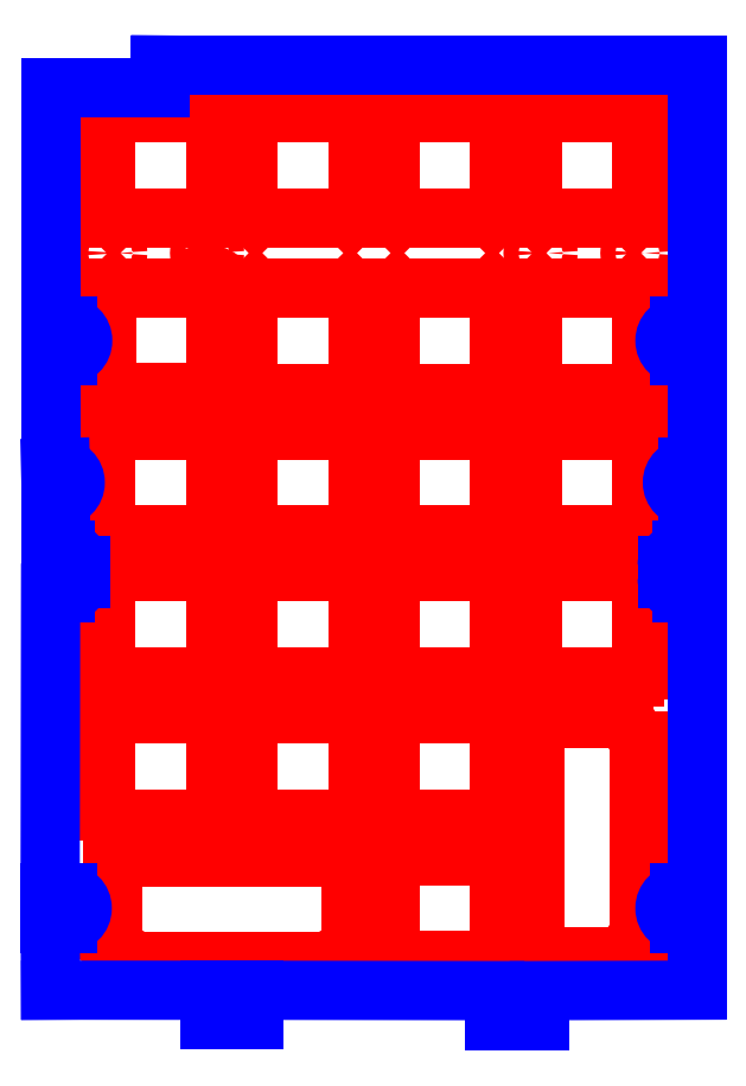
<metadata>
{"format":"dxf","ext":"dxf","renderer":"ezdxf+matplotlib","layout":"modelspace","background":"white","min_lineweight":24,"dpi":150}
</metadata>
<code>
0
SECTION
2
ENTITIES
0
CIRCLE
8
CUTOUTS
10
19.26
20
-62.13
30
0
40
1
210
0
220
0
230
1
0
CIRCLE
8
CUTOUTS
10
-19.02
20
-62.08
30
0
40
1
210
0
220
0
230
1
0
CIRCLE
8
CUTOUTS
10
19.08
20
-10.97
30
0
40
1
210
0
220
0
230
1
0
CIRCLE
8
CUTOUTS
10
-19.02
20
-10.97
30
0
40
1
210
0
220
0
230
1
0
CIRCLE
8
CUTOUTS
10
19.08
20
50.63
30
0
40
1
210
0
220
0
230
1
0
CIRCLE
8
CUTOUTS
10
-19.02
20
50.63
30
0
40
1
210
0
220
0
230
1
0
CIRCLE
8
CUTOUTS
10
0.03175
20
-30.02
30
0
40
1
210
0
220
0
230
1
0
CIRCLE
8
CUTOUTS
10
22.41
20
38.88
30
0
40
1
210
0
220
0
230
1
0
CIRCLE
8
CUTOUTS
10
0.03175
20
8.082
30
0
40
1
210
0
220
0
230
1
0
CIRCLE
8
CUTOUTS
10
-35.34
20
38.88
30
0
40
1
210
0
220
0
230
1
0
CIRCLE
8
CUTOUTS
10
-22.34
20
38.88
30
0
40
1
210
0
220
0
230
1
0
CIRCLE
8
CUTOUTS
10
35.41
20
38.88
30
0
40
1
210
0
220
0
230
1
0
LINE
8
CUTOUTS
10
35.96
20
14.13
30
0
11
35.96
21
2.032
31
0
0
LINE
8
CUTOUTS
10
35.96
20
2.032
30
0
11
34.96
21
1.032
31
0
0
LINE
8
CUTOUTS
10
34.96
20
1.032
30
0
11
22.26
21
1.032
31
0
0
LINE
8
CUTOUTS
10
22.26
20
1.032
30
0
11
21.26
21
2.032
31
0
0
LINE
8
CUTOUTS
10
21.26
20
2.032
30
0
11
21.26
21
14.13
31
0
0
LINE
8
CUTOUTS
10
21.26
20
14.13
30
0
11
22.26
21
15.13
31
0
0
LINE
8
CUTOUTS
10
22.26
20
15.13
30
0
11
34.96
21
15.13
31
0
0
LINE
8
CUTOUTS
10
34.96
20
15.13
30
0
11
35.96
21
14.13
31
0
0
LINE
8
CUTOUTS
10
-35.02
20
-54.15
30
0
11
-35.02
21
-42.15
31
0
0
LINE
8
CUTOUTS
10
-35.02
20
-42.15
30
0
11
-3.018
21
-42.15
31
0
0
LINE
8
CUTOUTS
10
-3.018
20
-42.15
30
0
11
-3.018
21
-54.15
31
0
0
LINE
8
CUTOUTS
10
-3.018
20
-54.15
30
0
11
-6.018
21
-56.15
31
0
0
LINE
8
CUTOUTS
10
-6.018
20
-56.15
30
0
11
-32.02
21
-56.15
31
0
0
LINE
8
CUTOUTS
10
-32.02
20
-56.15
30
0
11
-35.02
21
-54.15
31
0
0
LINE
8
CUTOUTS
10
2.207
20
-17.02
30
0
11
2.207
21
-4.918
31
0
0
LINE
8
CUTOUTS
10
2.207
20
-4.918
30
0
11
3.207
21
-3.918
31
0
0
LINE
8
CUTOUTS
10
3.207
20
-3.918
30
0
11
15.91
21
-3.918
31
0
0
LINE
8
CUTOUTS
10
15.91
20
-3.918
30
0
11
16.91
21
-4.918
31
0
0
LINE
8
CUTOUTS
10
16.91
20
-4.918
30
0
11
16.91
21
-17.02
31
0
0
LINE
8
CUTOUTS
10
16.91
20
-17.02
30
0
11
15.91
21
-18.02
31
0
0
LINE
8
CUTOUTS
10
15.91
20
-18.02
30
0
11
3.207
21
-18.02
31
0
0
LINE
8
CUTOUTS
10
3.207
20
-18.02
30
0
11
2.207
21
-17.02
31
0
0
LINE
8
CUTOUTS
10
2.207
20
21.08
30
0
11
2.207
21
33.18
31
0
0
LINE
8
CUTOUTS
10
2.207
20
33.18
30
0
11
3.207
21
34.18
31
0
0
LINE
8
CUTOUTS
10
3.207
20
34.18
30
0
11
15.91
21
34.18
31
0
0
LINE
8
CUTOUTS
10
15.91
20
34.18
30
0
11
16.91
21
33.18
31
0
0
LINE
8
CUTOUTS
10
16.91
20
33.18
30
0
11
16.91
21
21.08
31
0
0
LINE
8
CUTOUTS
10
16.91
20
21.08
30
0
11
15.91
21
20.08
31
0
0
LINE
8
CUTOUTS
10
15.91
20
20.08
30
0
11
3.207
21
20.08
31
0
0
LINE
8
CUTOUTS
10
3.207
20
20.08
30
0
11
2.207
21
21.08
31
0
0
LINE
8
CUTOUTS
10
-15.84
20
-3.918
30
0
11
-3.143
21
-3.918
31
0
0
LINE
8
CUTOUTS
10
-3.143
20
-3.918
30
0
11
-2.143
21
-4.918
31
0
0
LINE
8
CUTOUTS
10
-2.143
20
-4.918
30
0
11
-2.143
21
-17.02
31
0
0
LINE
8
CUTOUTS
10
-2.143
20
-17.02
30
0
11
-3.143
21
-18.02
31
0
0
LINE
8
CUTOUTS
10
-3.143
20
-18.02
30
0
11
-15.84
21
-18.02
31
0
0
LINE
8
CUTOUTS
10
-15.84
20
-18.02
30
0
11
-16.84
21
-17.02
31
0
0
LINE
8
CUTOUTS
10
-16.84
20
-17.02
30
0
11
-16.84
21
-4.918
31
0
0
LINE
8
CUTOUTS
10
-16.84
20
-4.918
30
0
11
-15.84
21
-3.918
31
0
0
LINE
8
CUTOUTS
10
-3.143
20
20.08
30
0
11
-15.84
21
20.08
31
0
0
LINE
8
CUTOUTS
10
-15.84
20
20.08
30
0
11
-16.84
21
21.08
31
0
0
LINE
8
CUTOUTS
10
-16.84
20
21.08
30
0
11
-16.84
21
33.18
31
0
0
LINE
8
CUTOUTS
10
-16.84
20
33.18
30
0
11
-15.84
21
34.18
31
0
0
LINE
8
CUTOUTS
10
-15.84
20
34.18
30
0
11
-3.143
21
34.18
31
0
0
LINE
8
CUTOUTS
10
-3.143
20
34.18
30
0
11
-2.143
21
33.18
31
0
0
LINE
8
CUTOUTS
10
-2.143
20
33.18
30
0
11
-2.143
21
21.08
31
0
0
LINE
8
CUTOUTS
10
-2.143
20
21.08
30
0
11
-3.143
21
20.08
31
0
0
LINE
8
CUTOUTS
10
34.96
20
20.08
30
0
11
22.26
21
20.08
31
0
0
LINE
8
CUTOUTS
10
22.26
20
20.08
30
0
11
21.26
21
21.08
31
0
0
LINE
8
CUTOUTS
10
21.26
20
21.08
30
0
11
21.26
21
33.18
31
0
0
LINE
8
CUTOUTS
10
21.26
20
33.18
30
0
11
22.26
21
34.18
31
0
0
LINE
8
CUTOUTS
10
22.26
20
34.18
30
0
11
34.96
21
34.18
31
0
0
LINE
8
CUTOUTS
10
34.96
20
34.18
30
0
11
35.96
21
33.18
31
0
0
LINE
8
CUTOUTS
10
35.96
20
33.18
30
0
11
35.96
21
21.08
31
0
0
LINE
8
CUTOUTS
10
35.96
20
21.08
30
0
11
34.96
21
20.08
31
0
0
LINE
8
CUTOUTS
10
35.96
20
-4.918
30
0
11
35.96
21
-17.02
31
0
0
LINE
8
CUTOUTS
10
35.96
20
-17.02
30
0
11
34.96
21
-18.02
31
0
0
LINE
8
CUTOUTS
10
34.96
20
-18.02
30
0
11
22.26
21
-18.02
31
0
0
LINE
8
CUTOUTS
10
22.26
20
-18.02
30
0
11
21.26
21
-17.02
31
0
0
LINE
8
CUTOUTS
10
21.26
20
-17.02
30
0
11
21.26
21
-4.918
31
0
0
LINE
8
CUTOUTS
10
21.26
20
-4.918
30
0
11
22.26
21
-3.918
31
0
0
LINE
8
CUTOUTS
10
22.26
20
-3.918
30
0
11
34.96
21
-3.918
31
0
0
LINE
8
CUTOUTS
10
34.96
20
-3.918
30
0
11
35.96
21
-4.918
31
0
0
LINE
8
CUTOUTS
10
-2.143
20
2.032
30
0
11
-3.143
21
1.032
31
0
0
LINE
8
CUTOUTS
10
-3.143
20
1.032
30
0
11
-15.84
21
1.032
31
0
0
LINE
8
CUTOUTS
10
-15.84
20
1.032
30
0
11
-16.84
21
2.032
31
0
0
LINE
8
CUTOUTS
10
-16.84
20
2.032
30
0
11
-16.84
21
14.13
31
0
0
LINE
8
CUTOUTS
10
-16.84
20
14.13
30
0
11
-15.84
21
15.13
31
0
0
LINE
8
CUTOUTS
10
-15.84
20
15.13
30
0
11
-3.143
21
15.13
31
0
0
LINE
8
CUTOUTS
10
-3.143
20
15.13
30
0
11
-2.143
21
14.13
31
0
0
LINE
8
CUTOUTS
10
-2.143
20
14.13
30
0
11
-2.143
21
2.032
31
0
0
LINE
8
CUTOUTS
10
-22.24
20
20.13
30
0
11
-34.84
21
20.13
31
0
0
LINE
8
CUTOUTS
10
-34.84
20
20.13
30
0
11
-35.84
21
21.13
31
0
0
LINE
8
CUTOUTS
10
-35.84
20
21.13
30
0
11
-35.84
21
33.13
31
0
0
LINE
8
CUTOUTS
10
-35.84
20
33.13
30
0
11
-34.84
21
34.13
31
0
0
LINE
8
CUTOUTS
10
-34.84
20
34.13
30
0
11
-25.3
21
34.13
31
0
0
ARC
8
CUTOUTS
10
-22.45
20
32.93
30
0
40
3.1
210
-0
220
0
230
1
50
-67.18
51
157.2
0
LINE
8
CUTOUTS
10
-21.24
20
30.07
30
0
11
-21.24
21
21.13
31
0
0
LINE
8
CUTOUTS
10
-21.24
20
21.13
30
0
11
-22.24
21
20.13
31
0
0
LINE
8
CUTOUTS
10
15.91
20
15.13
30
0
11
16.91
21
14.13
31
0
0
LINE
8
CUTOUTS
10
16.91
20
14.13
30
0
11
16.91
21
2.032
31
0
0
LINE
8
CUTOUTS
10
16.91
20
2.032
30
0
11
15.91
21
1.032
31
0
0
LINE
8
CUTOUTS
10
15.91
20
1.032
30
0
11
3.207
21
1.032
31
0
0
LINE
8
CUTOUTS
10
3.207
20
1.032
30
0
11
2.207
21
2.032
31
0
0
LINE
8
CUTOUTS
10
2.207
20
2.032
30
0
11
2.207
21
14.13
31
0
0
LINE
8
CUTOUTS
10
2.207
20
14.13
30
0
11
3.207
21
15.13
31
0
0
LINE
8
CUTOUTS
10
3.207
20
15.13
30
0
11
15.91
21
15.13
31
0
0
LINE
8
CUTOUTS
10
-22.19
20
-18.02
30
0
11
-34.89
21
-18.02
31
0
0
LINE
8
CUTOUTS
10
-34.89
20
-18.02
30
0
11
-35.89
21
-17.02
31
0
0
LINE
8
CUTOUTS
10
-35.89
20
-17.02
30
0
11
-35.89
21
-4.918
31
0
0
LINE
8
CUTOUTS
10
-35.89
20
-4.918
30
0
11
-34.89
21
-3.918
31
0
0
LINE
8
CUTOUTS
10
-34.89
20
-3.918
30
0
11
-22.19
21
-3.918
31
0
0
LINE
8
CUTOUTS
10
-22.19
20
-3.918
30
0
11
-21.19
21
-4.918
31
0
0
LINE
8
CUTOUTS
10
-21.19
20
-4.918
30
0
11
-21.19
21
-17.02
31
0
0
LINE
8
CUTOUTS
10
-21.19
20
-17.02
30
0
11
-22.19
21
-18.02
31
0
0
LINE
8
CUTOUTS
10
-35.89
20
2.032
30
0
11
-35.89
21
14.13
31
0
0
LINE
8
CUTOUTS
10
-35.89
20
14.13
30
0
11
-34.89
21
15.13
31
0
0
LINE
8
CUTOUTS
10
-34.89
20
15.13
30
0
11
-22.19
21
15.13
31
0
0
LINE
8
CUTOUTS
10
-22.19
20
15.13
30
0
11
-21.19
21
14.13
31
0
0
LINE
8
CUTOUTS
10
-21.19
20
14.13
30
0
11
-21.19
21
2.032
31
0
0
LINE
8
CUTOUTS
10
-21.19
20
2.032
30
0
11
-22.19
21
1.032
31
0
0
LINE
8
CUTOUTS
10
-22.19
20
1.032
30
0
11
-34.89
21
1.032
31
0
0
LINE
8
CUTOUTS
10
-34.89
20
1.032
30
0
11
-35.89
21
2.032
31
0
0
LINE
8
CUTOUTS
10
2.207
20
-36.07
30
0
11
2.207
21
-23.97
31
0
0
LINE
8
CUTOUTS
10
2.207
20
-23.97
30
0
11
3.207
21
-22.97
31
0
0
LINE
8
CUTOUTS
10
3.207
20
-22.97
30
0
11
15.91
21
-22.97
31
0
0
LINE
8
CUTOUTS
10
15.91
20
-22.97
30
0
11
16.91
21
-23.97
31
0
0
LINE
8
CUTOUTS
10
16.91
20
-23.97
30
0
11
16.91
21
-36.07
31
0
0
LINE
8
CUTOUTS
10
16.91
20
-36.07
30
0
11
15.91
21
-37.07
31
0
0
LINE
8
CUTOUTS
10
15.91
20
-37.07
30
0
11
3.207
21
-37.07
31
0
0
LINE
8
CUTOUTS
10
3.207
20
-37.07
30
0
11
2.207
21
-36.07
31
0
0
LINE
8
CUTOUTS
10
-16.84
20
-36.07
30
0
11
-16.84
21
-23.97
31
0
0
LINE
8
CUTOUTS
10
-16.84
20
-23.97
30
0
11
-15.84
21
-22.97
31
0
0
LINE
8
CUTOUTS
10
-15.84
20
-22.97
30
0
11
-3.143
21
-22.97
31
0
0
LINE
8
CUTOUTS
10
-3.143
20
-22.97
30
0
11
-2.143
21
-23.97
31
0
0
LINE
8
CUTOUTS
10
-2.143
20
-23.97
30
0
11
-2.143
21
-36.07
31
0
0
LINE
8
CUTOUTS
10
-2.143
20
-36.07
30
0
11
-3.143
21
-37.07
31
0
0
LINE
8
CUTOUTS
10
-3.143
20
-37.07
30
0
11
-15.84
21
-37.07
31
0
0
LINE
8
CUTOUTS
10
-15.84
20
-37.07
30
0
11
-16.84
21
-36.07
31
0
0
LINE
8
CUTOUTS
10
2.207
20
-55.12
30
0
11
2.207
21
-43.02
31
0
0
LINE
8
CUTOUTS
10
2.207
20
-43.02
30
0
11
3.207
21
-42.02
31
0
0
LINE
8
CUTOUTS
10
3.207
20
-42.02
30
0
11
15.91
21
-42.02
31
0
0
LINE
8
CUTOUTS
10
15.91
20
-42.02
30
0
11
16.91
21
-43.02
31
0
0
LINE
8
CUTOUTS
10
16.91
20
-43.02
30
0
11
16.91
21
-55.12
31
0
0
LINE
8
CUTOUTS
10
16.91
20
-55.12
30
0
11
15.91
21
-56.12
31
0
0
LINE
8
CUTOUTS
10
15.91
20
-56.12
30
0
11
3.207
21
-56.12
31
0
0
LINE
8
CUTOUTS
10
3.207
20
-56.12
30
0
11
2.207
21
-55.12
31
0
0
LINE
8
CUTOUTS
10
-35.89
20
-23.97
30
0
11
-34.89
21
-22.97
31
0
0
LINE
8
CUTOUTS
10
-34.89
20
-22.97
30
0
11
-22.19
21
-22.97
31
0
0
LINE
8
CUTOUTS
10
-22.19
20
-22.97
30
0
11
-21.19
21
-23.97
31
0
0
LINE
8
CUTOUTS
10
-21.19
20
-23.97
30
0
11
-21.19
21
-36.07
31
0
0
LINE
8
CUTOUTS
10
-21.19
20
-36.07
30
0
11
-22.19
21
-37.07
31
0
0
LINE
8
CUTOUTS
10
-22.19
20
-37.07
30
0
11
-34.89
21
-37.07
31
0
0
LINE
8
CUTOUTS
10
-34.89
20
-37.07
30
0
11
-35.89
21
-36.07
31
0
0
LINE
8
CUTOUTS
10
-35.89
20
-36.07
30
0
11
-35.89
21
-23.97
31
0
0
LINE
8
CUTOUTS
10
21.26
20
56.68
30
0
11
22.26
21
57.68
31
0
0
LINE
8
CUTOUTS
10
22.26
20
57.68
30
0
11
34.96
21
57.68
31
0
0
LINE
8
CUTOUTS
10
34.96
20
57.68
30
0
11
35.96
21
56.68
31
0
0
LINE
8
CUTOUTS
10
35.96
20
56.68
30
0
11
35.96
21
44.58
31
0
0
LINE
8
CUTOUTS
10
35.96
20
44.58
30
0
11
34.96
21
43.58
31
0
0
LINE
8
CUTOUTS
10
34.96
20
43.58
30
0
11
22.26
21
43.58
31
0
0
LINE
8
CUTOUTS
10
22.26
20
43.58
30
0
11
21.26
21
44.58
31
0
0
LINE
8
CUTOUTS
10
21.26
20
44.58
30
0
11
21.26
21
56.68
31
0
0
LINE
8
CUTOUTS
10
2.207
20
44.58
30
0
11
2.207
21
56.68
31
0
0
LINE
8
CUTOUTS
10
2.207
20
56.68
30
0
11
3.207
21
57.68
31
0
0
LINE
8
CUTOUTS
10
3.207
20
57.68
30
0
11
15.91
21
57.68
31
0
0
LINE
8
CUTOUTS
10
15.91
20
57.68
30
0
11
16.91
21
56.68
31
0
0
LINE
8
CUTOUTS
10
16.91
20
56.68
30
0
11
16.91
21
44.58
31
0
0
LINE
8
CUTOUTS
10
16.91
20
44.58
30
0
11
15.91
21
43.58
31
0
0
LINE
8
CUTOUTS
10
15.91
20
43.58
30
0
11
3.207
21
43.58
31
0
0
LINE
8
CUTOUTS
10
3.207
20
43.58
30
0
11
2.207
21
44.58
31
0
0
LINE
8
CUTOUTS
10
-3.143
20
57.68
30
0
11
-2.143
21
56.68
31
0
0
LINE
8
CUTOUTS
10
-2.143
20
56.68
30
0
11
-2.143
21
44.58
31
0
0
LINE
8
CUTOUTS
10
-2.143
20
44.58
30
0
11
-3.143
21
43.58
31
0
0
LINE
8
CUTOUTS
10
-3.143
20
43.58
30
0
11
-15.84
21
43.58
31
0
0
LINE
8
CUTOUTS
10
-15.84
20
43.58
30
0
11
-16.84
21
44.58
31
0
0
LINE
8
CUTOUTS
10
-16.84
20
44.58
30
0
11
-16.84
21
56.68
31
0
0
LINE
8
CUTOUTS
10
-16.84
20
56.68
30
0
11
-15.84
21
57.68
31
0
0
LINE
8
CUTOUTS
10
-15.84
20
57.68
30
0
11
-3.143
21
57.68
31
0
0
LINE
8
CUTOUTS
10
-35.89
20
56.68
30
0
11
-34.89
21
57.68
31
0
0
LINE
8
CUTOUTS
10
-34.89
20
57.68
30
0
11
-22.19
21
57.68
31
0
0
LINE
8
CUTOUTS
10
-22.19
20
57.68
30
0
11
-21.19
21
56.68
31
0
0
LINE
8
CUTOUTS
10
-21.19
20
56.68
30
0
11
-21.19
21
44.58
31
0
0
LINE
8
CUTOUTS
10
-21.19
20
44.58
30
0
11
-22.19
21
43.58
31
0
0
LINE
8
CUTOUTS
10
-22.19
20
43.58
30
0
11
-34.89
21
43.58
31
0
0
LINE
8
CUTOUTS
10
-34.89
20
43.58
30
0
11
-35.89
21
44.58
31
0
0
LINE
8
CUTOUTS
10
-35.89
20
44.58
30
0
11
-35.89
21
56.68
31
0
0
LINE
8
CUTOUTS
10
35.61
20
-26.54
30
0
11
35.61
21
-52.54
31
0
0
LINE
8
CUTOUTS
10
35.61
20
-52.54
30
0
11
33.61
21
-55.54
31
0
0
LINE
8
CUTOUTS
10
33.61
20
-55.54
30
0
11
21.61
21
-55.54
31
0
0
LINE
8
CUTOUTS
10
21.61
20
-55.54
30
0
11
21.61
21
-23.54
31
0
0
LINE
8
CUTOUTS
10
21.61
20
-23.54
30
0
11
33.61
21
-23.54
31
0
0
LINE
8
CUTOUTS
10
33.61
20
-23.54
30
0
11
35.61
21
-26.54
31
0
0
ARC
8
PERIMETER
10
-41.34
20
-3.068
30
0
40
2
210
0
220
-0
230
1
50
0
51
90
0
LINE
8
PERIMETER
10
-39.34
20
-3.068
30
0
11
-39.34
21
-4.768
31
0
0
ARC
8
PERIMETER
10
-41.34
20
-4.768
30
0
40
2
210
0
220
0
230
1
50
-90
51
0
0
LINE
8
PERIMETER
10
-41.34
20
-6.768
30
0
11
-43.34
21
-6.768
31
0
0
LINE
8
PERIMETER
10
-43.34
20
-6.768
30
0
11
-43.41
21
-47.07
31
0
0
LINE
8
PERIMETER
10
-43.41
20
-47.07
30
0
11
-41.11
21
-47.07
31
0
0
ARC
8
PERIMETER
10
-41.11
20
-49.07
30
0
40
2
210
0
220
0
230
1
50
-90
51
90
0
LINE
8
PERIMETER
10
-41.11
20
-51.07
30
0
11
-43.41
21
-51.07
31
0
0
LINE
8
PERIMETER
10
-43.41
20
-51.07
30
0
11
-43.34
21
-60.07
31
0
0
LINE
8
PERIMETER
10
-43.34
20
-60.07
30
0
11
-22.02
21
-60.08
31
0
0
LINE
8
PERIMETER
10
-22.02
20
-60.08
30
0
11
-22.02
21
-64.08
31
0
0
LINE
8
PERIMETER
10
-22.02
20
-64.08
30
0
11
-16.02
21
-64.08
31
0
0
LINE
8
PERIMETER
10
-16.02
20
-64.08
30
0
11
-16.02
21
-60.08
31
0
0
LINE
8
PERIMETER
10
-16.02
20
-60.08
30
0
11
16.26
21
-60.13
31
0
0
LINE
8
PERIMETER
10
16.26
20
-60.13
30
0
11
16.26
21
-64.13
31
0
0
LINE
8
PERIMETER
10
16.26
20
-64.13
30
0
11
22.26
21
-64.13
31
0
0
LINE
8
PERIMETER
10
22.26
20
-64.13
30
0
11
22.26
21
-60.13
31
0
0
LINE
8
PERIMETER
10
22.26
20
-60.13
30
0
11
43.41
21
-60.07
31
0
0
LINE
8
PERIMETER
10
43.41
20
-60.07
30
0
11
43.41
21
-51.07
31
0
0
LINE
8
PERIMETER
10
43.41
20
-51.07
30
0
11
41.11
21
-51.07
31
0
0
ARC
8
PERIMETER
10
41.11
20
-49.07
30
0
40
2
210
0
220
-0
230
1
50
90
51
270
0
LINE
8
PERIMETER
10
41.11
20
-47.07
30
0
11
43.41
21
-47.07
31
0
0
LINE
8
PERIMETER
10
43.41
20
-47.07
30
0
11
43.41
21
-6.768
31
0
0
LINE
8
PERIMETER
10
43.41
20
-6.768
30
0
11
41.41
21
-6.768
31
0
0
ARC
8
PERIMETER
10
41.41
20
-4.768
30
0
40
2
210
0
220
0
230
1
50
180
51
270
0
LINE
8
PERIMETER
10
39.41
20
-4.768
30
0
11
39.41
21
-3.068
31
0
0
ARC
8
PERIMETER
10
41.41
20
-3.068
30
0
40
2
210
0
220
-0
230
1
50
90
51
180
0
LINE
8
PERIMETER
10
41.41
20
-1.068
30
0
11
43.41
21
-1.068
31
0
0
LINE
8
PERIMETER
10
43.41
20
-1.068
30
0
11
43.41
21
6.082
31
0
0
LINE
8
PERIMETER
10
43.41
20
6.082
30
0
11
42.11
21
6.082
31
0
0
ARC
8
PERIMETER
10
42.11
20
8.082
30
0
40
2
210
0
220
-0
230
1
50
90
51
270
0
LINE
8
PERIMETER
10
42.11
20
10.08
30
0
11
43.41
21
10.08
31
0
0
LINE
8
PERIMETER
10
43.41
20
10.08
30
0
11
43.41
21
25.13
31
0
0
LINE
8
PERIMETER
10
43.41
20
25.13
30
0
11
41.11
21
25.13
31
0
0
ARC
8
PERIMETER
10
41.11
20
27.13
30
0
40
2
210
0
220
-0
230
1
50
90
51
270
0
LINE
8
PERIMETER
10
41.11
20
29.13
30
0
11
43.41
21
29.13
31
0
0
LINE
8
PERIMETER
10
43.41
20
29.13
30
0
11
43.41
21
64.13
31
0
0
LINE
8
PERIMETER
10
43.41
20
64.13
30
0
11
-28.61
21
64.13
31
0
0
LINE
8
PERIMETER
10
-28.61
20
64.13
30
0
11
-28.64
21
61.13
31
0
0
LINE
8
PERIMETER
10
-28.64
20
61.13
30
0
11
-43.34
21
61.13
31
0
0
LINE
8
PERIMETER
10
-43.34
20
61.13
30
0
11
-43.34
21
29.13
31
0
0
LINE
8
PERIMETER
10
-43.34
20
29.13
30
0
11
-41.04
21
29.13
31
0
0
ARC
8
PERIMETER
10
-41.04
20
27.13
30
0
40
2
210
0
220
0
230
1
50
-90
51
90
0
LINE
8
PERIMETER
10
-41.04
20
25.13
30
0
11
-43.34
21
25.13
31
0
0
LINE
8
PERIMETER
10
-43.34
20
25.13
30
0
11
-43.34
21
10.05
31
0
0
LINE
8
PERIMETER
10
-43.34
20
10.05
30
0
11
-42.04
21
10.08
31
0
0
ARC
8
PERIMETER
10
-42.04
20
8.082
30
0
40
2
210
0
220
0
230
1
50
-90
51
90
0
LINE
8
PERIMETER
10
-42.04
20
6.082
30
0
11
-43.34
21
6.082
31
0
0
LINE
8
PERIMETER
10
-43.34
20
6.082
30
0
11
-43.34
21
-1.068
31
0
0
LINE
8
PERIMETER
10
-43.34
20
-1.068
30
0
11
-41.34
21
-1.068
31
0
0
ENDSEC
0
EOF

</code>
